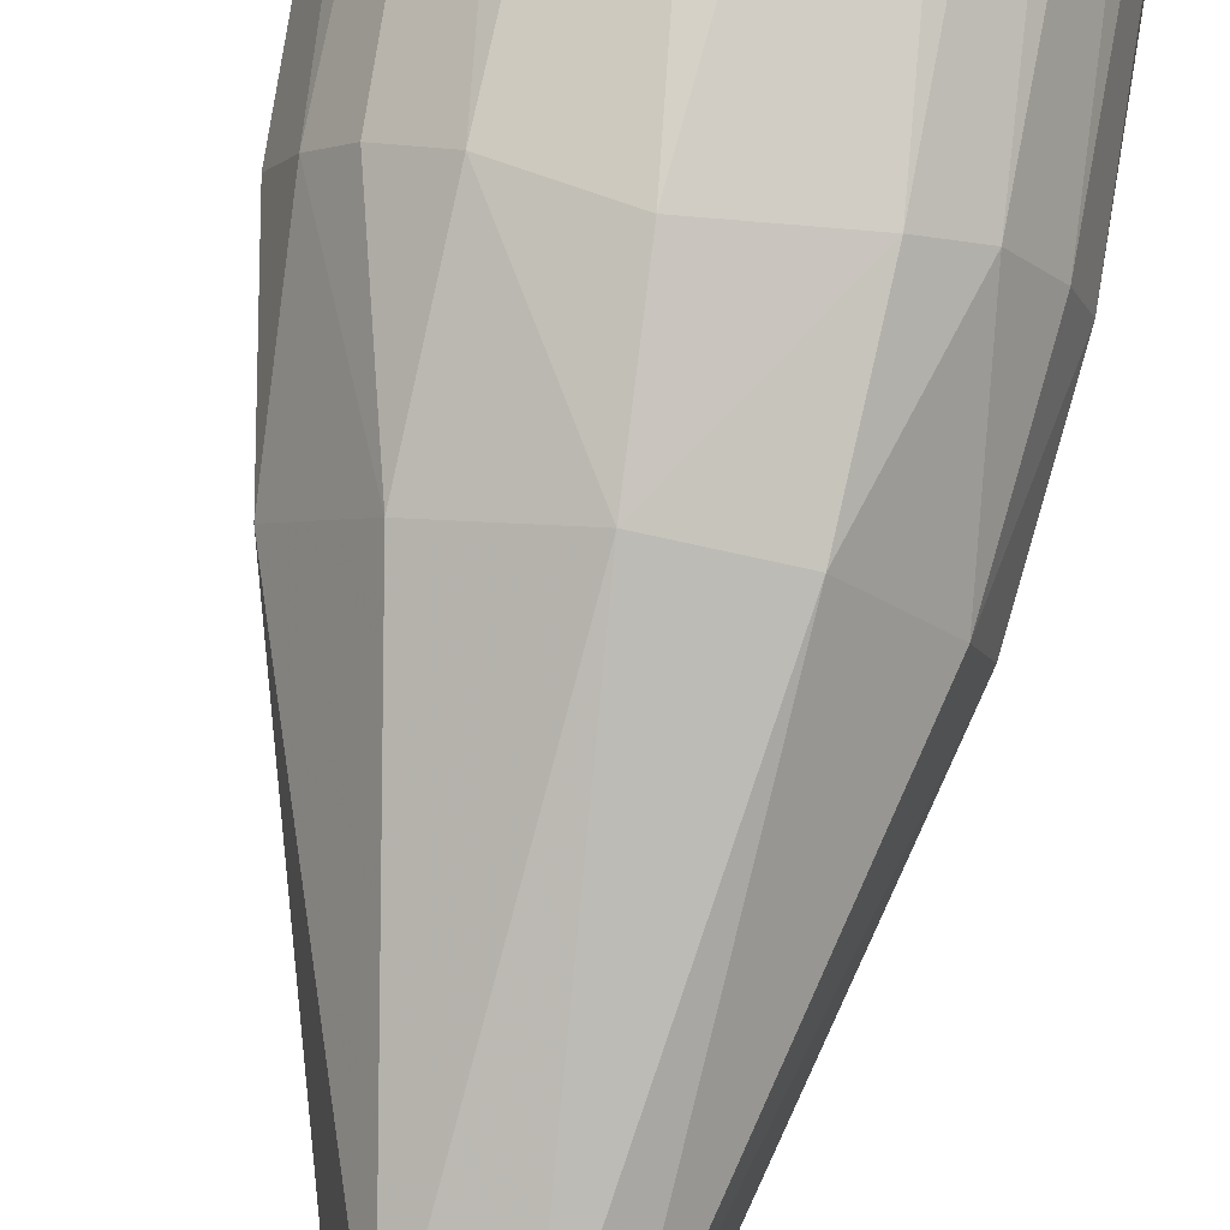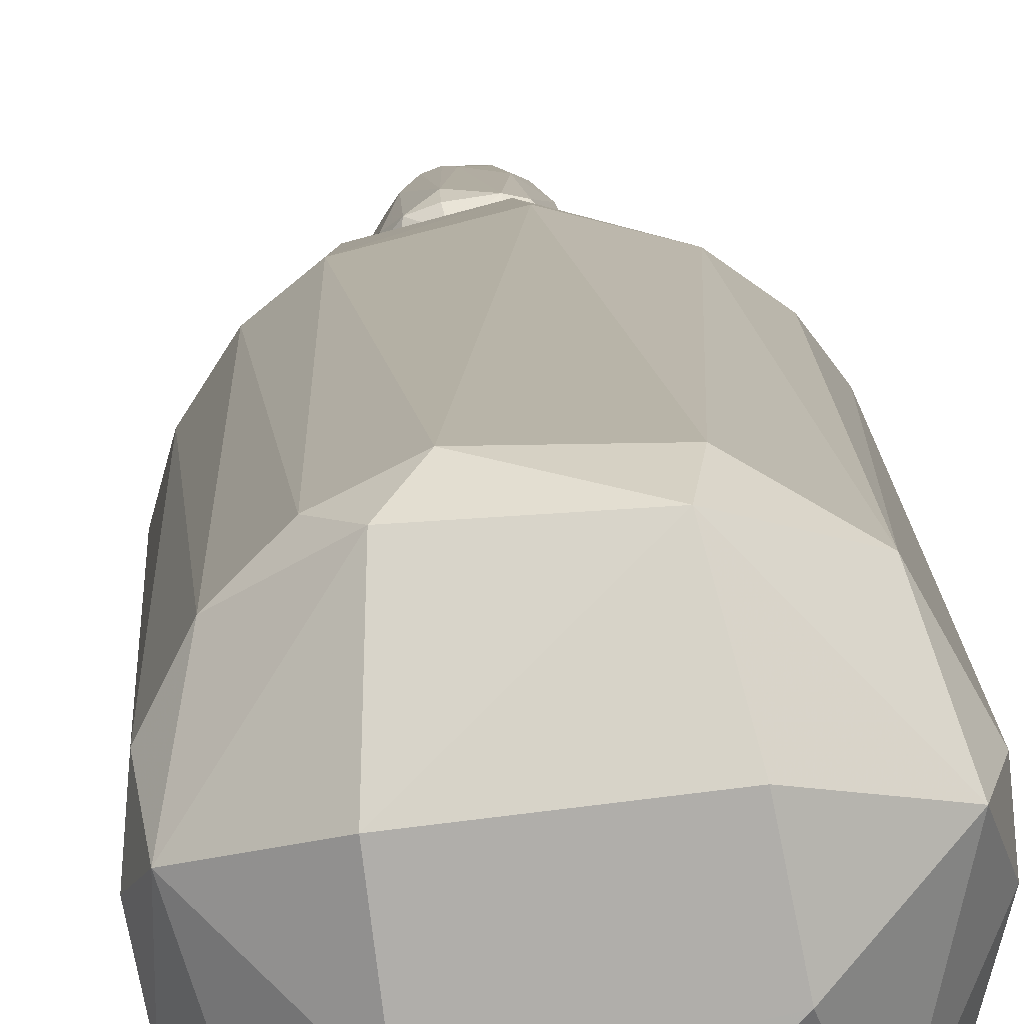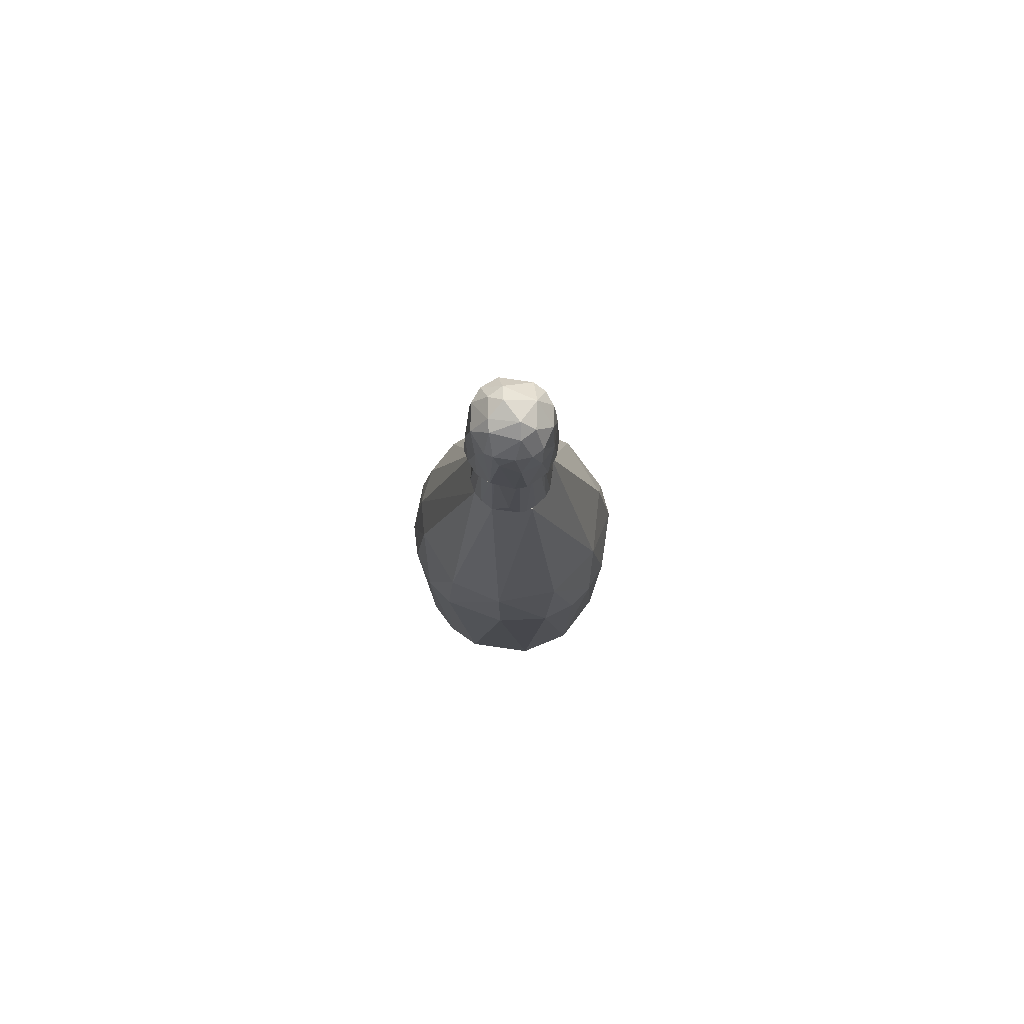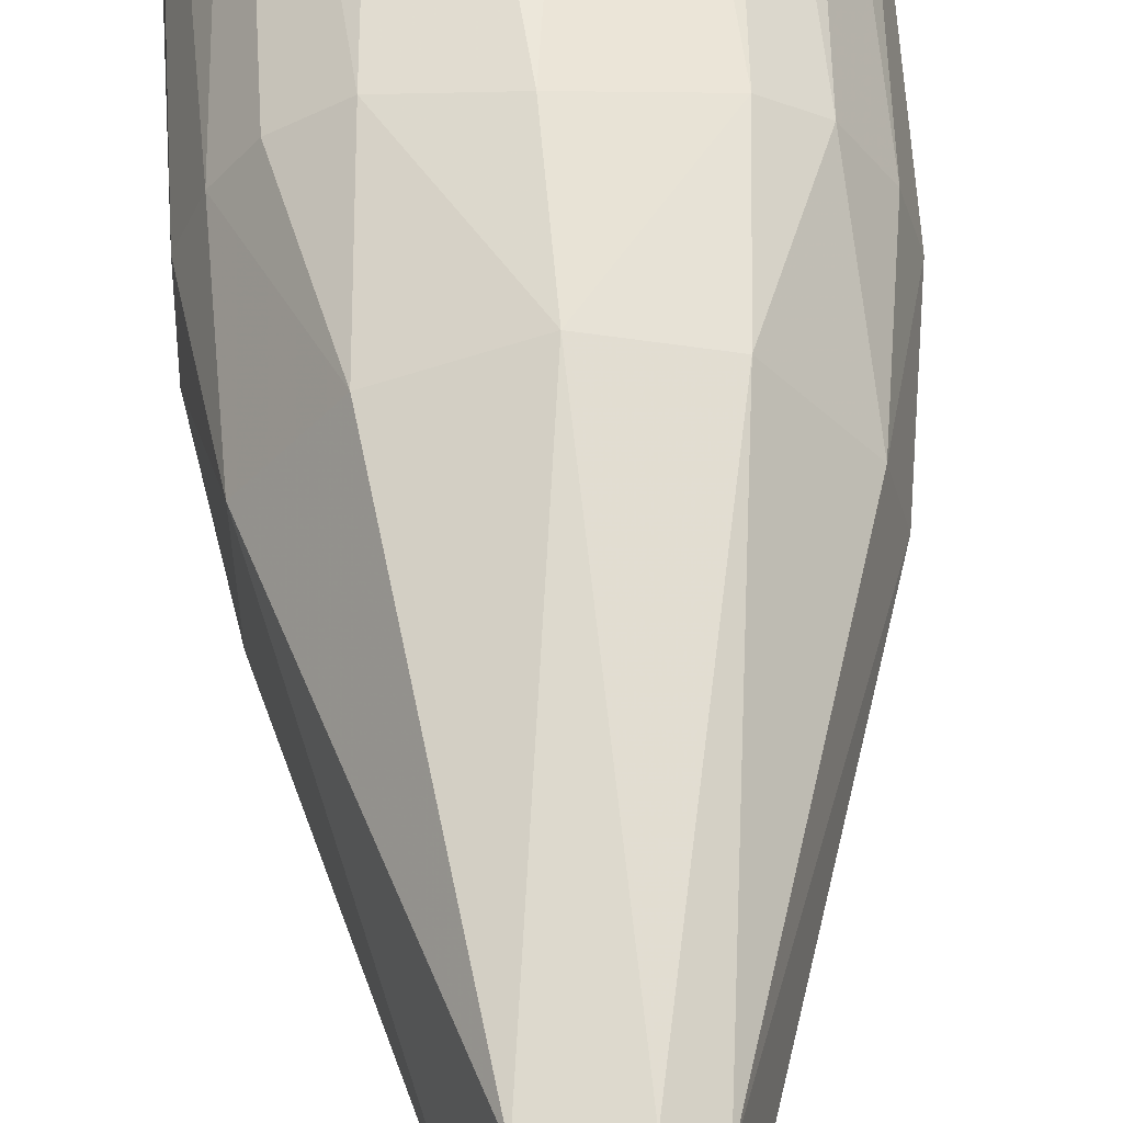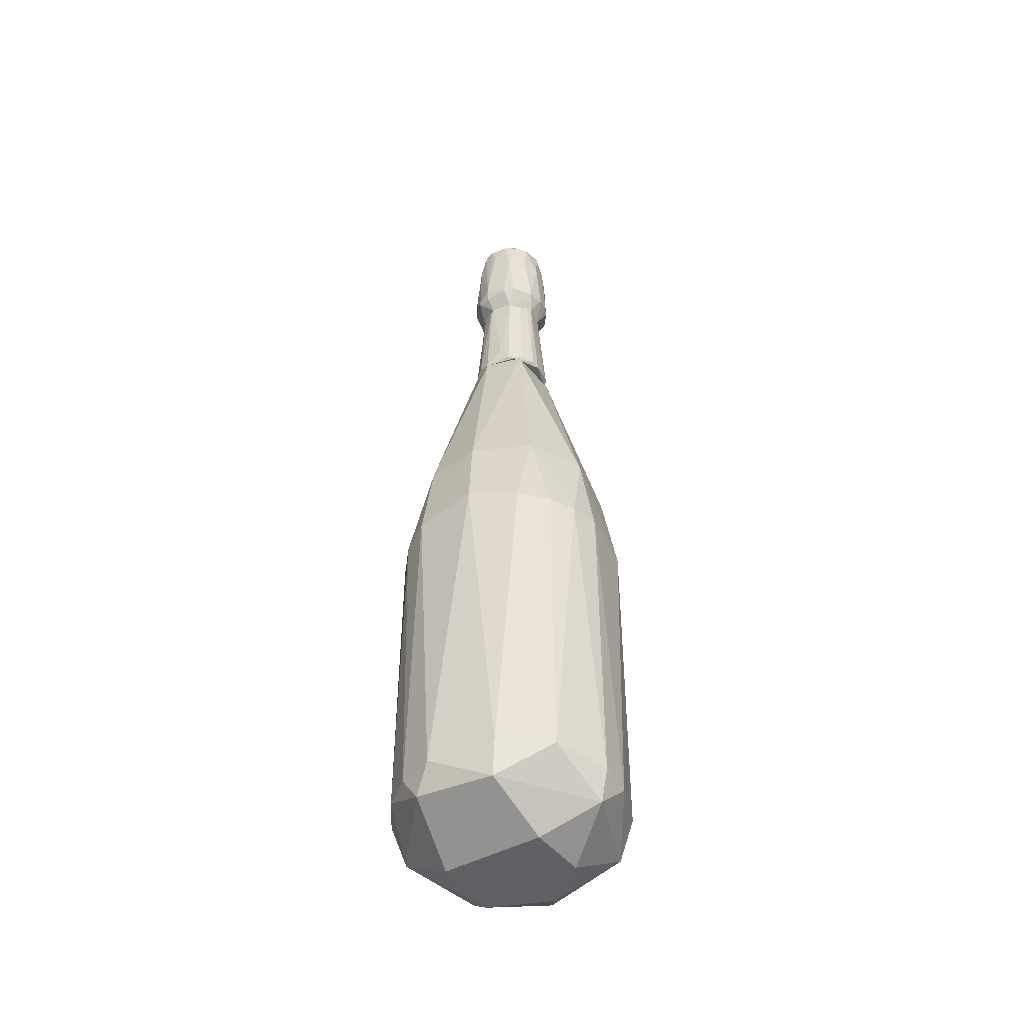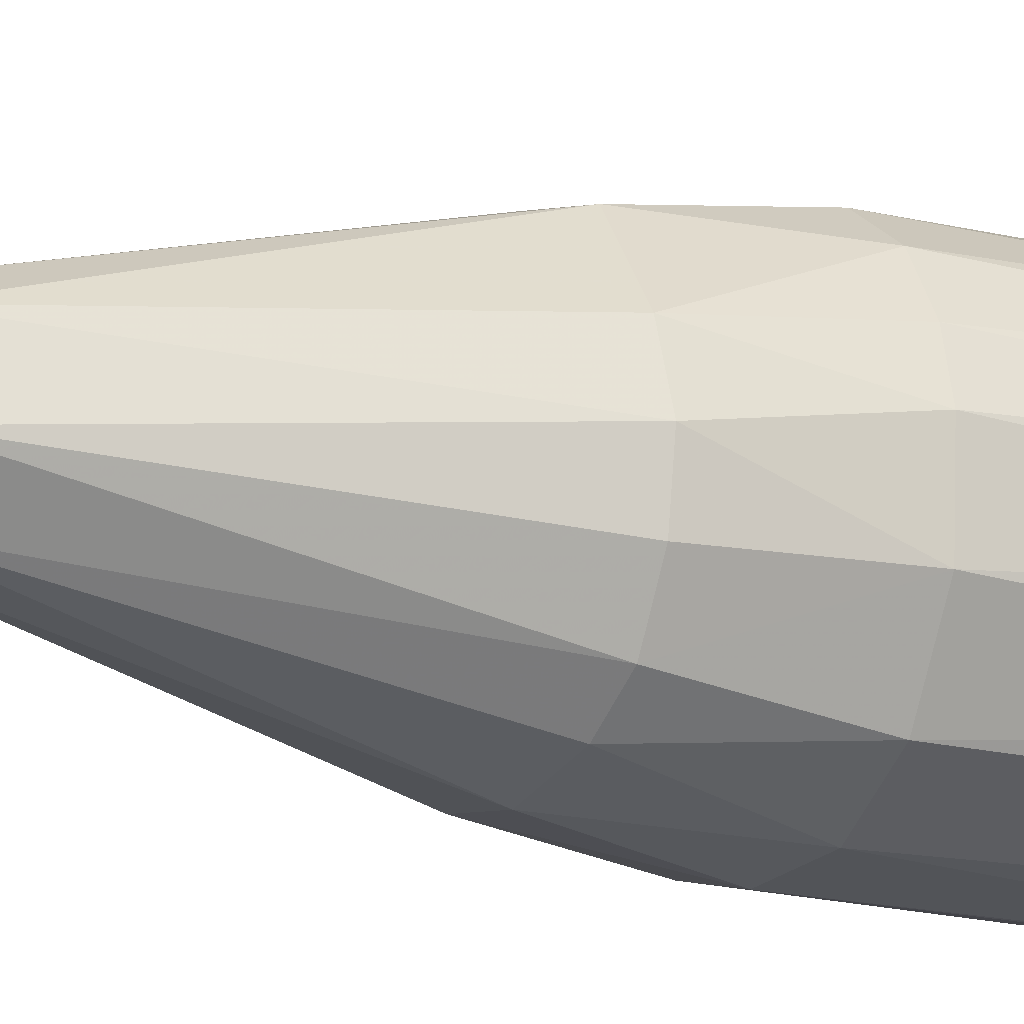
<metadata>
{"format":"obj","ext":"obj","renderer":"f3d","projection":"perspective","resolution":1024,"background":"white","views":[{"elev":79.2,"azim":9.3,"up":"+Y"},{"elev":12.5,"azim":178.0,"up":"+Y"},{"elev":79.8,"azim":-171.7,"up":"+Z"},{"elev":52.3,"azim":-3.0,"up":"+Y"},{"elev":-46.7,"azim":-155.1,"up":"+Z"},{"elev":-16.4,"azim":62.2,"up":"+Y"}]}
</metadata>
<code>
o convex_0
v 0.009908 0.01879 -0.08768
v -0.000632 -0.02228 -0.08324
v 0.000472 -0.02228 -0.08324
v 0.002693 0.007687 0.04385
v -0.02172 0.006022 -0.08268
v 0.02156 -0.006734 -0.01889
v -0.01007 -0.01728 -0.000581
v -0.01617 0.01601 -0.01887
v 0.01157 0.01934 -0.01777
v 0.02212 -0.000632 -0.0838
v -0.02172 -0.006182 -0.01889
v 0.009908 -0.01728 -2.4e-05
v -0.007294 -0.003961 0.04385
v -0.01562 -0.01451 -0.08768
v -0.006738 0.02156 -0.08213
v 0.0149 -0.01506 -0.08824
v 0.02045 0.009351 -0.01889
v 0.007687 -0.002848 0.04385
v -0.008959 0.007687 -0.09489
v -0.000632 0.02212 -0.01611
v 0.007687 -0.02117 -0.01887
v -0.01895 0.006022 -0.000567
v -0.005074 0.006574 0.04385
v 0.0088 -0.007847 -0.09491
v -0.01118 -0.0195 -0.01777
v 0.01824 0.01324 -0.08268
v 0.002693 -0.007842 0.04385
v -0.0195 -0.01173 -0.08158
v 0.01601 -0.01617 -0.08213
v 0.01824 0.007687 -1e-05
v -0.000632 -0.02228 -0.01722
v -0.01617 0.01601 -0.08213
v 0.01601 -0.01617 -0.01887
v 0.006579 0.02156 -0.08267
v -0.02172 0.006022 -0.01889
v 0.01046 0.005466 -0.09491
v -0.01062 0.0199 -0.01833
v -0.008959 -0.02061 -0.08267
v -0.003409 -0.01118 -0.09489
v -0.01895 -0.01229 -0.01833
v 0.01879 -0.006734 -0.000567
v -8e-05 0.0199 -0.000567
v -0.02228 -0.000632 -0.08324
v 0.02045 -0.009511 -0.08213
v 0.01046 0.01712 -0.000567
v 0.01046 -0.02005 -0.08213
v -0.0184 -0.007295 -1e-05
v -0.00563 0.0199 -0.08878
v -0.01173 0.01601 -1e-05
v 0.02212 0.003245 -0.01887
v 0.02156 0.006579 -0.08268
v -0.02006 0.004914 -0.08878
v 0.001029 -0.0195 0.000547
v 0.006579 0.004914 0.04385
v 0.001029 -0.02061 -0.08878
v 0.02045 0.002137 -0.08878
v 0.0199 0.000472 -0.000567
v -0.01451 -0.01728 -0.08213
v 0.01657 0.01546 -0.01887
v 0.01324 0.01824 -0.08268
v -0.002853 -0.007842 0.04329
v -0.01118 -0.003405 -0.09491
v -0.0195 0.01157 -0.01889
v 0.0149 -0.0134 -0.000567
f 6 41 64
f 4 13 18
f 22 13 23
f 13 4 23
f 18 13 27
f 2 3 31
f 3 21 31
f 7 25 31
f 12 21 33
f 20 9 34
f 15 20 34
f 11 22 35
f 20 15 37
f 32 8 37
f 15 32 37
f 2 31 38
f 31 25 38
f 25 7 40
f 11 28 40
f 9 20 42
f 23 4 42
f 20 37 42
f 28 11 43
f 14 28 43
f 35 5 43
f 11 35 43
f 10 6 44
f 29 16 44
f 6 33 44
f 33 29 44
f 42 4 45
f 9 42 45
f 21 3 46
f 16 29 46
f 33 21 46
f 29 33 46
f 7 13 47
f 22 11 47
f 13 22 47
f 40 7 47
f 11 40 47
f 32 15 48
f 34 1 48
f 15 34 48
f 1 36 48
f 36 19 48
f 22 23 49
f 37 8 49
f 23 42 49
f 42 37 49
f 6 10 50
f 17 30 50
f 26 17 51
f 50 10 51
f 17 50 51
f 5 32 52
f 43 5 52
f 14 43 52
f 32 48 52
f 48 19 52
f 21 12 53
f 12 27 53
f 31 21 53
f 7 31 53
f 4 18 54
f 45 4 54
f 30 45 54
f 3 2 55
f 24 16 55
f 2 38 55
f 38 14 55
f 14 39 55
f 39 24 55
f 46 3 55
f 16 46 55
f 16 24 56
f 1 26 56
f 36 1 56
f 24 36 56
f 10 44 56
f 44 16 56
f 26 51 56
f 51 10 56
f 18 41 57
f 41 6 57
f 6 50 57
f 50 30 57
f 54 18 57
f 30 54 57
f 28 14 58
f 14 38 58
f 38 25 58
f 25 40 58
f 40 28 58
f 17 26 59
f 30 17 59
f 9 45 59
f 45 30 59
f 26 1 60
f 1 34 60
f 34 9 60
f 9 59 60
f 59 26 60
f 13 7 61
f 27 13 61
f 7 53 61
f 53 27 61
f 19 36 62
f 36 24 62
f 39 14 62
f 24 39 62
f 14 52 62
f 52 19 62
f 32 5 63
f 8 32 63
f 5 35 63
f 35 22 63
f 49 8 63
f 22 49 63
f 27 12 64
f 18 27 64
f 33 6 64
f 12 33 64
f 41 18 64
o convex_1
v -0.00785 0.002139 0.04385
v 0.00769 0.000474 0.04773
v 0.00658 0.000474 0.06216
v -0.001744 -0.00785 0.04385
v -0.005629 -0.00341 0.06716
v -0.002299 0.006025 0.06716
v 0.002695 0.00769 0.04385
v 0.00325 -0.005629 0.06716
v 0.006025 -0.005629 0.04385
v 0.004914 0.004359 0.06716
v -0.003964 0.007135 0.04385
v -0.00674 -0.004519 0.04385
v -0.005629 0.00325 0.06716
v 0.00658 0.004914 0.04385
v -0.00341 -0.005629 0.06716
v 0.006025 -0.002299 0.06716
v 0.002139 -0.00785 0.04496
v 0.002139 0.006025 0.06716
v 0.00769 -0.002855 0.04385
v -0.00785 -0.001189 0.04607
v -0.005629 0.006025 0.04496
v -0.001744 -0.006184 0.06716
v -0.006184 0.002139 0.06716
v -0.000634 0.00769 0.04773
v -0.004519 -0.00674 0.04551
v 0.00769 0.002695 0.04496
v 0.004914 0.00658 0.04496
v 0.006025 0.002139 0.06716
v 0.004914 -0.004519 0.06605
v -0.004519 0.004914 0.06605
v 0.002139 -0.006184 0.06716
v 0.003805 -0.007295 0.04441
v -0.007295 0.003805 0.04441
v -0.006184 -0.001744 0.06716
v -0.00785 -0.002299 0.04441
v -0.002855 0.00769 0.04441
v 0.007135 -0.003964 0.04551
v 0.002695 0.006025 0.06605
v -0.005629 -0.005629 0.04718
f 89 79 103
f 68 65 71
f 70 69 72
f 68 71 73
f 70 72 74
f 71 65 75
f 65 68 76
f 69 70 77
f 73 71 78
f 72 69 79
f 66 67 80
f 74 72 80
f 70 74 82
f 73 78 83
f 66 80 83
f 79 68 86
f 72 79 86
f 68 81 86
f 69 77 87
f 65 84 87
f 70 82 88
f 82 71 88
f 76 68 89
f 68 79 89
f 67 66 90
f 78 74 90
f 66 83 90
f 83 78 90
f 78 71 91
f 74 78 91
f 80 67 92
f 74 80 92
f 67 90 92
f 90 74 92
f 80 72 93
f 77 70 94
f 75 85 94
f 85 77 94
f 72 86 95
f 86 81 95
f 68 73 96
f 81 68 96
f 93 72 96
f 73 93 96
f 72 95 96
f 95 81 96
f 75 65 97
f 85 75 97
f 77 85 97
f 65 87 97
f 87 77 97
f 69 87 98
f 87 84 98
f 65 76 99
f 76 69 99
f 84 65 99
f 69 98 99
f 98 84 99
f 71 75 100
f 70 88 100
f 88 71 100
f 94 70 100
f 75 94 100
f 73 83 101
f 83 80 101
f 93 73 101
f 80 93 101
f 71 82 102
f 82 74 102
f 91 71 102
f 74 91 102
f 69 76 103
f 79 69 103
f 76 89 103
o convex_2
v -0.007294 0.00436 0.07049
v 0.008245 0.000474 0.07437
v 0.008245 -0.000634 0.07437
v -0.001744 0.001584 0.09491
v -0.00341 -0.007849 0.07105
v 0.002694 0.00769 0.06994
v 0.00325 -0.006739 0.08991
v -0.006739 -0.00341 0.08935
v 0.003804 0.00658 0.08935
v 0.00325 -0.00563 0.06716
v -0.00452 0.006024 0.08935
v 0.007134 -0.001744 0.08991
v -0.006184 -0.001744 0.06716
v 0.00547 -0.006739 0.07105
v 0.006024 0.00214 0.06716
v -0.001744 0.008245 0.07049
v -0.007849 -0.00341 0.07105
v -0.002854 -0.006739 0.08991
v -0.007294 0.000474 0.08991
v 0.007134 0.004914 0.07327
v -0.0023 0.006024 0.06716
v 0.00658 0.00325 0.08991
v 0.001584 -0.001744 0.09491
v 0.001584 -0.008405 0.07105
v -0.001744 0.007134 0.08991
v 0.00769 -0.003964 0.07105
v 0.00325 0.003804 0.09324
v 0.006024 -0.00452 0.08991
v 0.002694 0.008245 0.07271
v -0.006184 -0.006184 0.07105
v -0.003964 -0.002854 0.09324
v -0.007849 0.00214 0.0827
v -0.003964 0.00769 0.07105
v -0.00341 -0.00563 0.06716
v -8e-05 -0.007849 0.08491
v -0.008405 -0.001744 0.0716
v 0.008245 0.002694 0.0716
v -0.003964 -0.007294 0.08214
v -0.006184 0.00547 0.0827
v 0.00547 0.00658 0.07049
v 0.00769 0.002694 0.08325
v 0.00547 0.006024 0.08436
v -0.00452 0.00214 0.09324
v 0.00103 0.00769 0.08603
v 0.00214 -0.00452 0.09324
v 0.00214 0.006024 0.06716
v 0.004914 -0.006739 0.08214
v -0.006184 0.00436 0.08935
v -0.002854 0.00769 0.0827
v -0.006184 0.00214 0.06716
v 0.00436 -0.0023 0.09324
v 0.006024 -0.0023 0.06716
v -0.008405 0.00103 0.07105
v -0.007294 -0.003964 0.08214
v 0.00769 -0.0023 0.08436
v -0.0023 0.00436 0.09324
v -0.005074 -0.00563 0.08935
v -0.007849 -0.001744 0.0838
v 0.00658 -0.005074 0.08214
v 0.00214 -0.007849 0.08325
v 0.008245 -0.00119 0.07049
v -0.00119 -0.008405 0.07327
v 0.00214 0.007134 0.08991
v 0.003804 0.001584 0.09379
f 126 154 167
f 113 116 118
f 118 116 124
f 113 117 127
f 125 112 130
f 109 119 132
f 120 116 133
f 122 111 134
f 126 107 134
f 124 104 136
f 119 124 136
f 116 113 137
f 127 108 137
f 113 127 137
f 108 133 137
f 133 116 137
f 110 121 138
f 116 120 139
f 105 106 140
f 133 108 141
f 138 121 141
f 104 135 142
f 136 104 142
f 109 132 143
f 140 118 143
f 123 140 143
f 125 115 144
f 105 140 144
f 140 123 144
f 112 125 145
f 132 112 145
f 123 143 145
f 143 132 145
f 125 144 145
f 144 123 145
f 134 107 146
f 122 134 146
f 132 119 147
f 121 110 148
f 110 131 148
f 134 121 148
f 126 134 148
f 119 109 149
f 118 124 149
f 124 119 149
f 109 143 149
f 143 118 149
f 127 117 150
f 131 110 150
f 135 122 151
f 114 142 151
f 142 135 151
f 146 114 151
f 122 146 151
f 114 128 152
f 119 136 152
f 142 114 152
f 136 142 152
f 128 147 152
f 147 119 152
f 104 124 153
f 124 116 153
f 131 115 154
f 148 131 154
f 126 148 154
f 117 113 155
f 113 118 155
f 129 117 155
f 135 104 156
f 116 139 156
f 104 153 156
f 153 116 156
f 120 133 157
f 139 120 157
f 106 105 158
f 115 131 158
f 105 144 158
f 144 115 158
f 128 114 159
f 107 130 159
f 114 146 159
f 146 107 159
f 134 111 160
f 121 134 160
f 141 121 160
f 133 141 160
f 111 157 160
f 157 133 160
f 111 122 161
f 122 135 161
f 135 156 161
f 156 139 161
f 157 111 161
f 139 157 161
f 117 129 162
f 150 117 162
f 131 150 162
f 129 158 162
f 158 131 162
f 110 138 163
f 150 110 163
f 127 150 163
f 140 106 164
f 118 140 164
f 155 118 164
f 129 155 164
f 106 158 164
f 158 129 164
f 108 127 165
f 141 108 165
f 138 141 165
f 163 138 165
f 127 163 165
f 130 112 166
f 112 132 166
f 147 128 166
f 132 147 166
f 128 159 166
f 159 130 166
f 115 125 167
f 107 126 167
f 125 130 167
f 130 107 167
f 154 115 167

</code>
